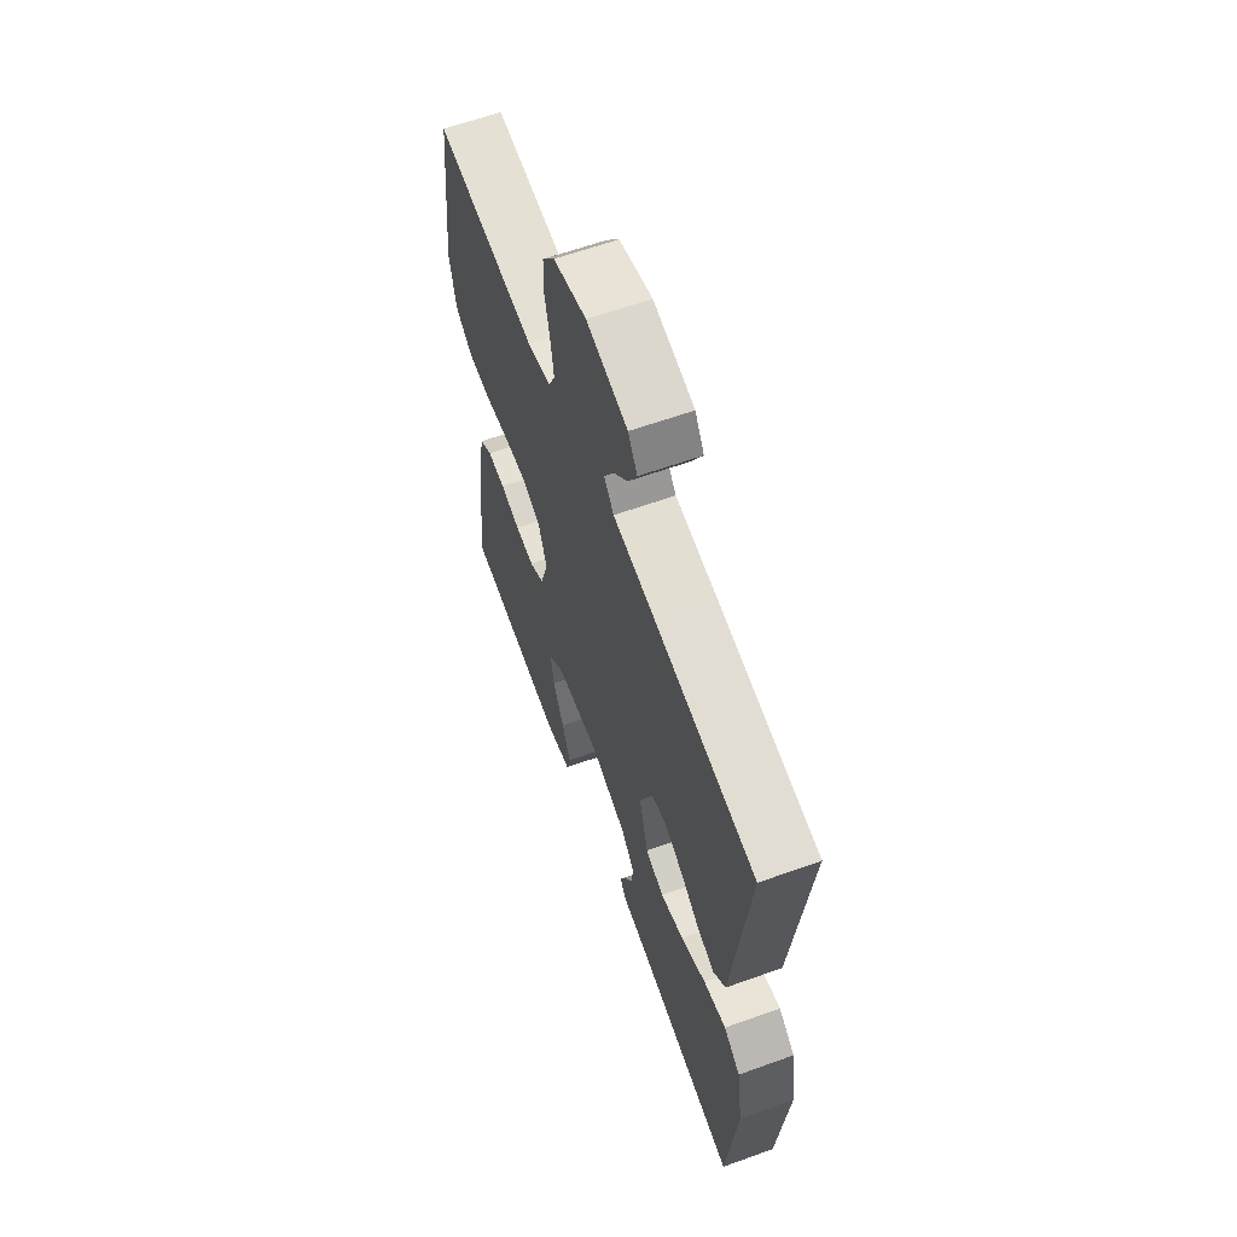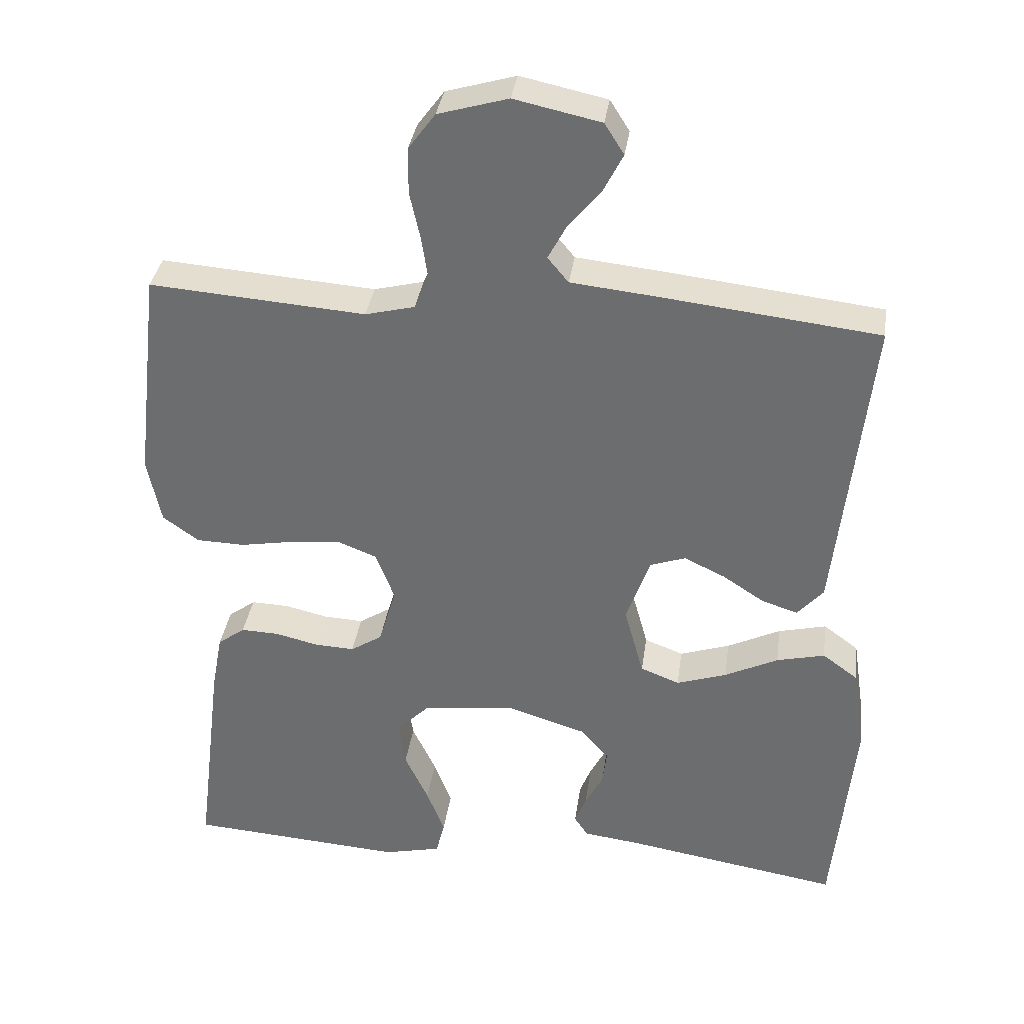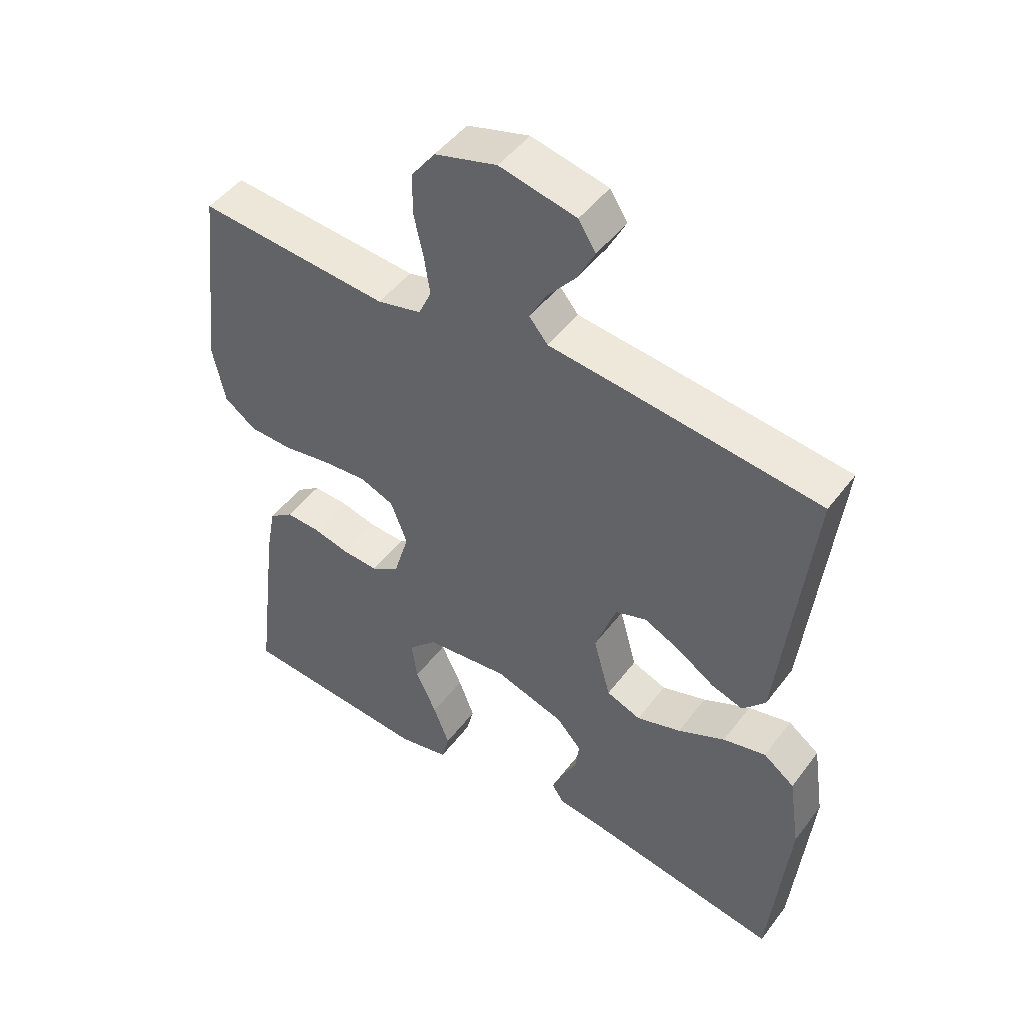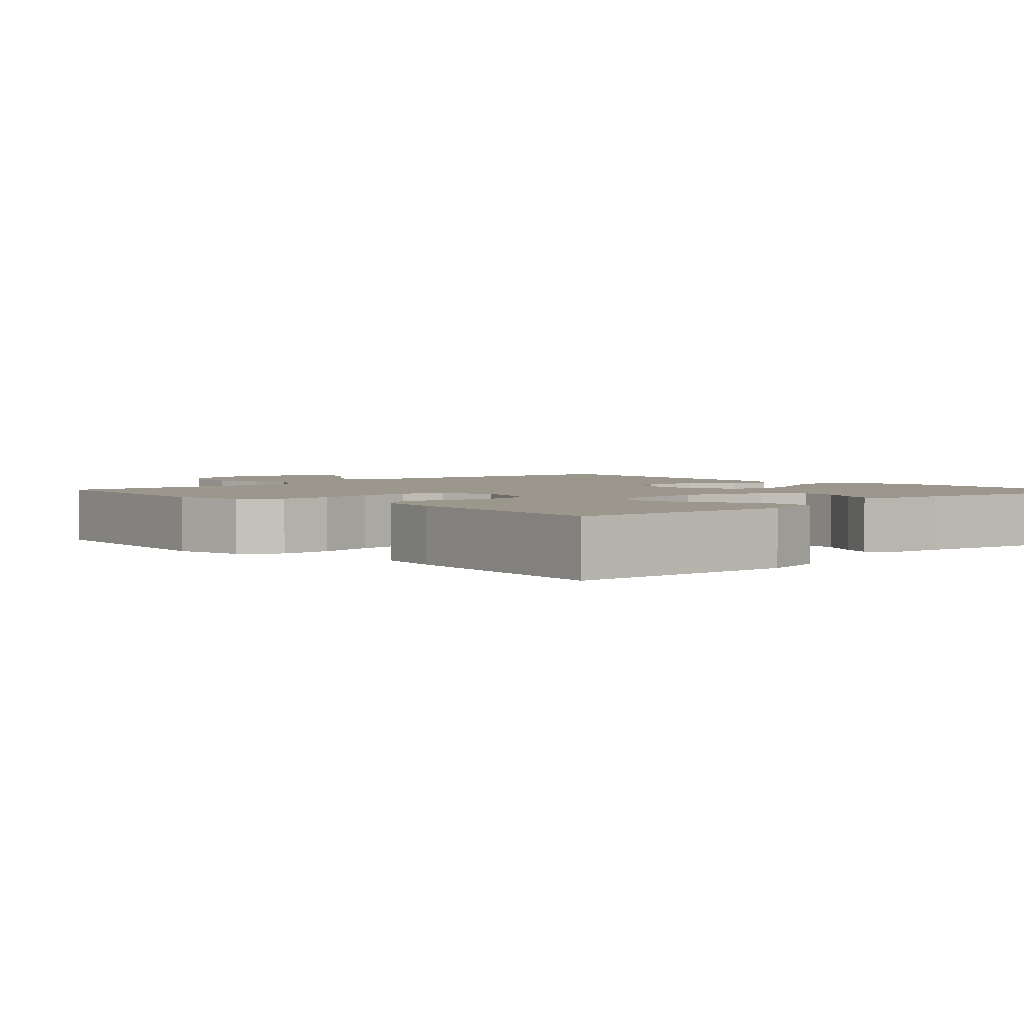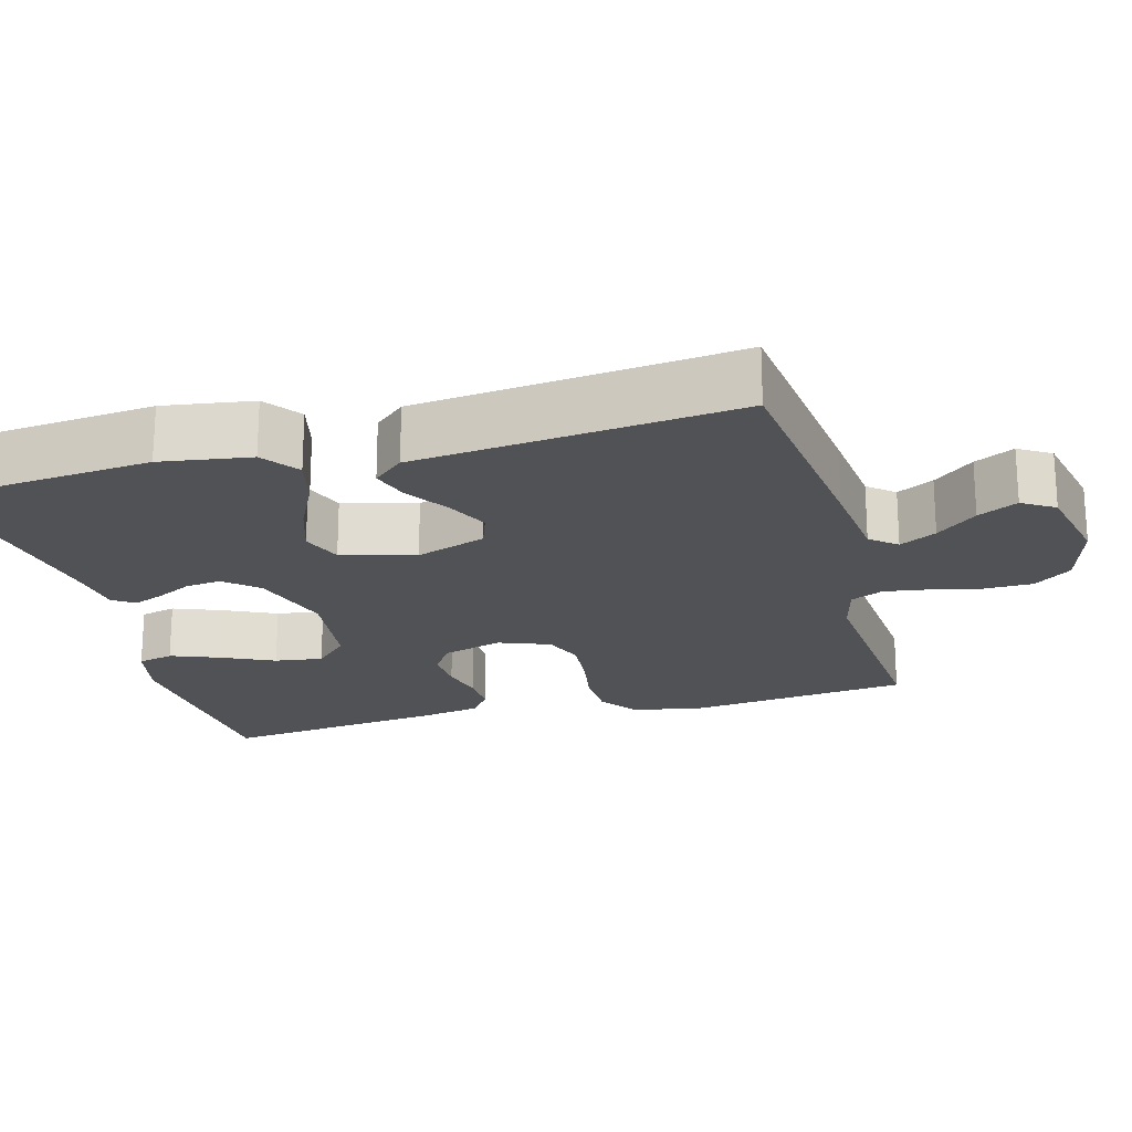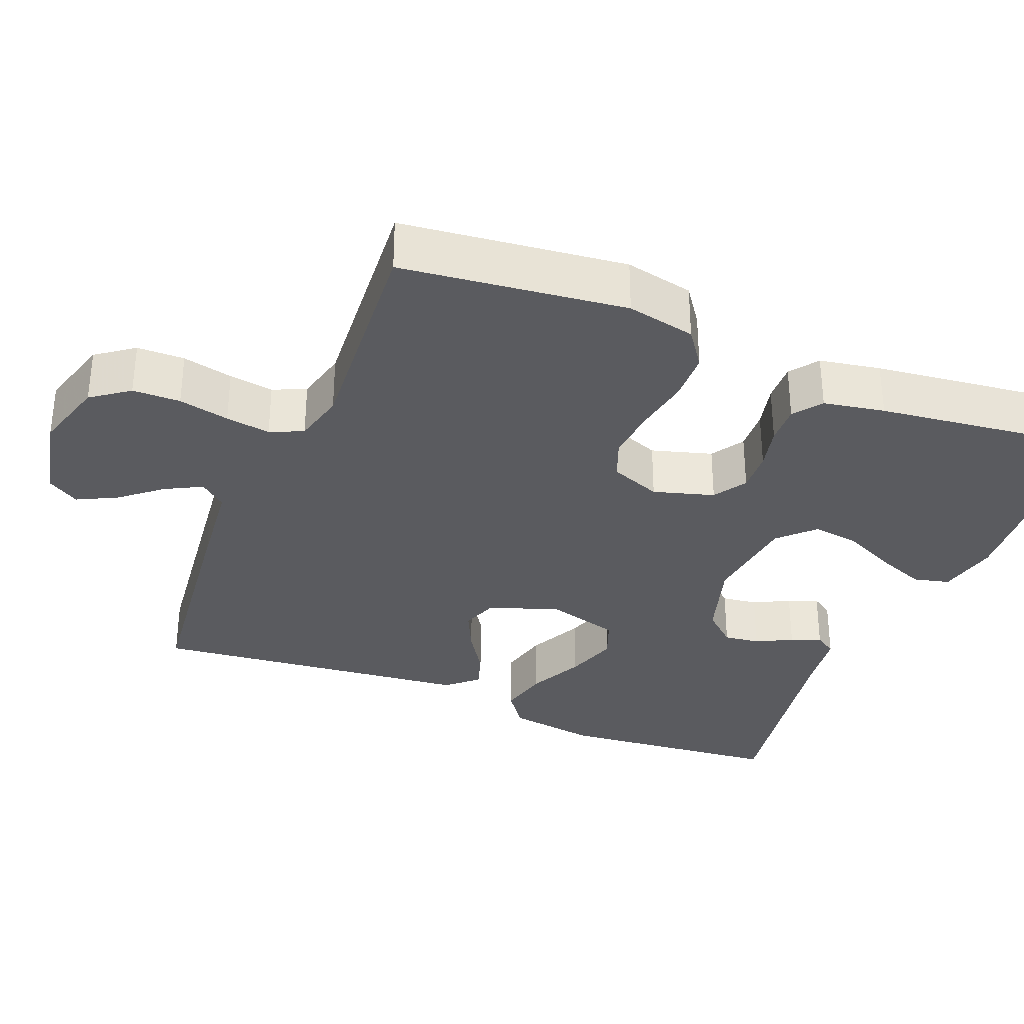
<metadata>
{"format":"obj","ext":"obj","renderer":"f3d","projection":"perspective","resolution":1024,"background":"white","views":[{"elev":62.5,"azim":-110.0,"up":"+Z"},{"elev":35.0,"azim":-172.1,"up":"+Z"},{"elev":47.8,"azim":-144.8,"up":"+Z"},{"elev":2.8,"azim":137.0,"up":"+Y"},{"elev":-20.9,"azim":-74.8,"up":"+Y"},{"elev":-33.2,"azim":67.9,"up":"+Y"}]}
</metadata>
<code>
v -0.5 0.07 -0.5
v -0.529 0.07 -0.2
v -0.511 0.07 -0.08
v -0.462 0.07 -0.044
v -0.395 0.07 -0.06
v -0.321 0.07 -0.096
v -0.251 0.07 -0.119
v -0.197 0.07 -0.098
v -0.17 0.07 0
v -0.203 0.07 0.094
v -0.252 0.07 0.111
v -0.309 0.07 0.084
v -0.367 0.07 0.046
v -0.417 0.07 0.03
v -0.453 0.07 0.071
v -0.467 0.07 0.2
v -0.5 0.07 0.5
v -0.2 0.07 0.535
v -0.078 0.07 0.548
v -0.049 0.07 0.583
v -0.075 0.07 0.632
v -0.12 0.07 0.686
v -0.147 0.07 0.739
v -0.12 0.07 0.782
v 0 0.07 0.808
v 0.097 0.07 0.78
v 0.134 0.07 0.73
v 0.135 0.07 0.666
v 0.12 0.07 0.598
v 0.111 0.07 0.538
v 0.131 0.07 0.494
v 0.2 0.07 0.477
v 0.5 0.07 0.5
v 0.535 0.07 0.2
v 0.516 0.07 0.108
v 0.466 0.07 0.072
v 0.399 0.07 0.07
v 0.324 0.07 0.083
v 0.253 0.07 0.089
v 0.2 0.07 0.068
v 0.174 0.07 0
v 0.198 0.07 -0.081
v 0.242 0.07 -0.109
v 0.298 0.07 -0.106
v 0.357 0.07 -0.092
v 0.41 0.07 -0.09
v 0.448 0.07 -0.118
v 0.463 0.07 -0.2
v 0.5 0.07 -0.5
v 0.2 0.07 -0.522
v 0.12 0.07 -0.504
v 0.108 0.07 -0.456
v 0.133 0.07 -0.391
v 0.166 0.07 -0.321
v 0.175 0.07 -0.257
v 0.13 0.07 -0.212
v 0 0.07 -0.197
v -0.11 0.07 -0.231
v -0.149 0.07 -0.275
v -0.143 0.07 -0.323
v -0.118 0.07 -0.371
v -0.102 0.07 -0.411
v -0.121 0.07 -0.44
v -0.2 0.07 -0.45
v -0.5 0 -0.5
v -0.529 0 -0.2
v -0.511 0 -0.08
v -0.462 0 -0.044
v -0.395 0 -0.06
v -0.321 0 -0.096
v -0.251 0 -0.119
v -0.197 0 -0.098
v -0.17 0 0
v -0.203 0 0.094
v -0.252 0 0.111
v -0.309 0 0.084
v -0.367 0 0.046
v -0.417 0 0.03
v -0.453 0 0.071
v -0.467 0 0.2
v -0.5 0 0.5
v -0.2 0 0.535
v -0.078 0 0.548
v -0.049 0 0.583
v -0.075 0 0.632
v -0.12 0 0.686
v -0.147 0 0.739
v -0.12 0 0.782
v 0 0 0.808
v 0.097 0 0.78
v 0.134 0 0.73
v 0.135 0 0.666
v 0.12 0 0.598
v 0.111 0 0.538
v 0.131 0 0.494
v 0.2 0 0.477
v 0.5 0 0.5
v 0.535 0 0.2
v 0.516 0 0.108
v 0.466 0 0.072
v 0.399 0 0.07
v 0.324 0 0.083
v 0.253 0 0.089
v 0.2 0 0.068
v 0.174 0 0
v 0.198 0 -0.081
v 0.242 0 -0.109
v 0.298 0 -0.106
v 0.357 0 -0.092
v 0.41 0 -0.09
v 0.448 0 -0.118
v 0.463 0 -0.2
v 0.5 0 -0.5
v 0.2 0 -0.522
v 0.12 0 -0.504
v 0.108 0 -0.456
v 0.133 0 -0.391
v 0.166 0 -0.321
v 0.175 0 -0.257
v 0.13 0 -0.212
v 0 0 -0.197
v -0.11 0 -0.231
v -0.149 0 -0.275
v -0.143 0 -0.323
v -0.118 0 -0.371
v -0.102 0 -0.411
v -0.121 0 -0.44
v -0.2 0 -0.45
f 62 63 64
f 61 62 64
f 60 61 64
f 4 5 6
f 3 4 6
f 2 3 6
f 1 2 6
f 64 1 6
f 60 64 6
f 59 60 6
f 58 59 6 7
f 57 58 7 8
f 56 57 8 9
f 52 53 54
f 51 52 54
f 50 51 54
f 49 50 54
f 48 49 54
f 47 48 54
f 46 47 54
f 45 46 54
f 44 45 54
f 43 44 54 55
f 42 43 55 56
f 36 37 38
f 35 36 38
f 34 35 38
f 33 34 38
f 32 33 38
f 31 32 38 39
f 30 31 39 40
f 27 28 29
f 26 27 29
f 25 26 29
f 24 25 29
f 23 24 29
f 22 23 29
f 21 22 29
f 20 21 29 30
f 30 40 41
f 20 30 41
f 19 20 41
f 18 19 41
f 17 18 41
f 16 17 41
f 14 15 16
f 13 14 16
f 12 13 16
f 56 9 10
f 42 56 10
f 41 42 10
f 11 12 16
f 10 11 16 41
f 128 127 126
f 128 126 125
f 128 125 124
f 70 69 68
f 70 68 67
f 70 67 66
f 70 66 65
f 70 65 128
f 70 128 124
f 70 124 123
f 71 70 123 122
f 72 71 122 121
f 73 72 121 120
f 118 117 116
f 118 116 115
f 118 115 114
f 118 114 113
f 118 113 112
f 118 112 111
f 118 111 110
f 118 110 109
f 118 109 108
f 119 118 108 107
f 120 119 107 106
f 102 101 100
f 102 100 99
f 102 99 98
f 102 98 97
f 102 97 96
f 103 102 96 95
f 104 103 95 94
f 93 92 91
f 93 91 90
f 93 90 89
f 93 89 88
f 93 88 87
f 93 87 86
f 93 86 85
f 94 93 85 84
f 105 104 94
f 105 94 84
f 105 84 83
f 105 83 82
f 105 82 81
f 105 81 80
f 80 79 78
f 80 78 77
f 80 77 76
f 74 73 120
f 74 120 106
f 74 106 105
f 80 76 75
f 105 80 75 74
f 1 65 66 2
f 2 66 67 3
f 3 67 68 4
f 4 68 69 5
f 5 69 70 6
f 6 70 71 7
f 7 71 72 8
f 8 72 73 9
f 9 73 74 10
f 10 74 75 11
f 11 75 76 12
f 12 76 77 13
f 13 77 78 14
f 14 78 79 15
f 15 79 80 16
f 16 80 81 17
f 17 81 82 18
f 18 82 83 19
f 19 83 84 20
f 20 84 85 21
f 21 85 86 22
f 22 86 87 23
f 23 87 88 24
f 24 88 89 25
f 25 89 90 26
f 26 90 91 27
f 27 91 92 28
f 28 92 93 29
f 29 93 94 30
f 30 94 95 31
f 31 95 96 32
f 32 96 97 33
f 33 97 98 34
f 34 98 99 35
f 35 99 100 36
f 36 100 101 37
f 37 101 102 38
f 38 102 103 39
f 39 103 104 40
f 40 104 105 41
f 41 105 106 42
f 42 106 107 43
f 43 107 108 44
f 44 108 109 45
f 45 109 110 46
f 46 110 111 47
f 47 111 112 48
f 48 112 113 49
f 49 113 114 50
f 50 114 115 51
f 51 115 116 52
f 52 116 117 53
f 53 117 118 54
f 54 118 119 55
f 55 119 120 56
f 56 120 121 57
f 57 121 122 58
f 58 122 123 59
f 59 123 124 60
f 60 124 125 61
f 61 125 126 62
f 62 126 127 63
f 63 127 128 64
f 64 128 65 1

</code>
